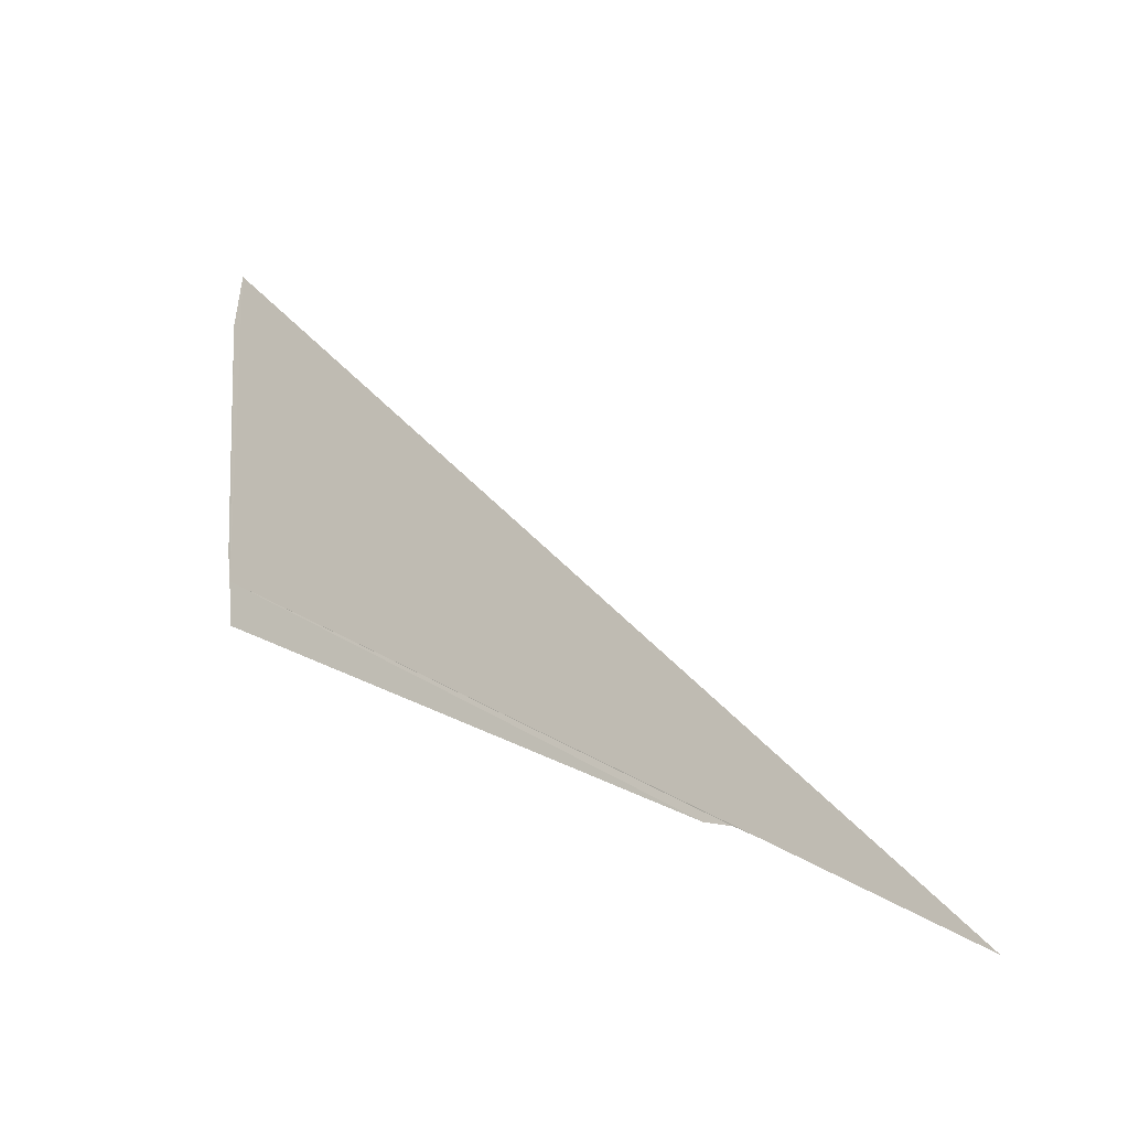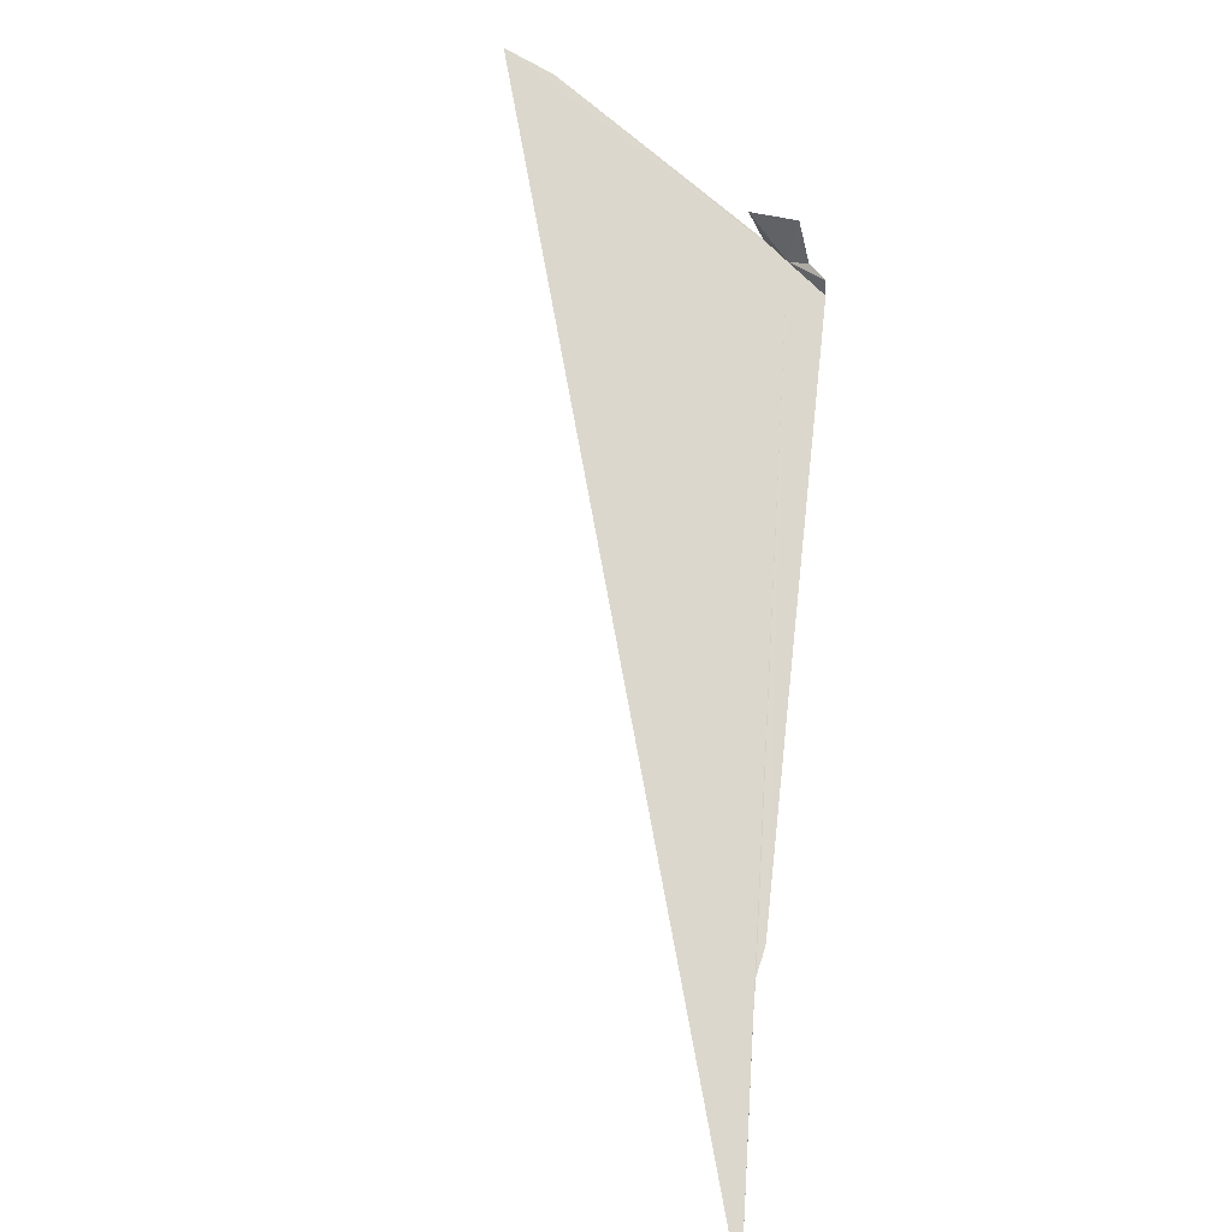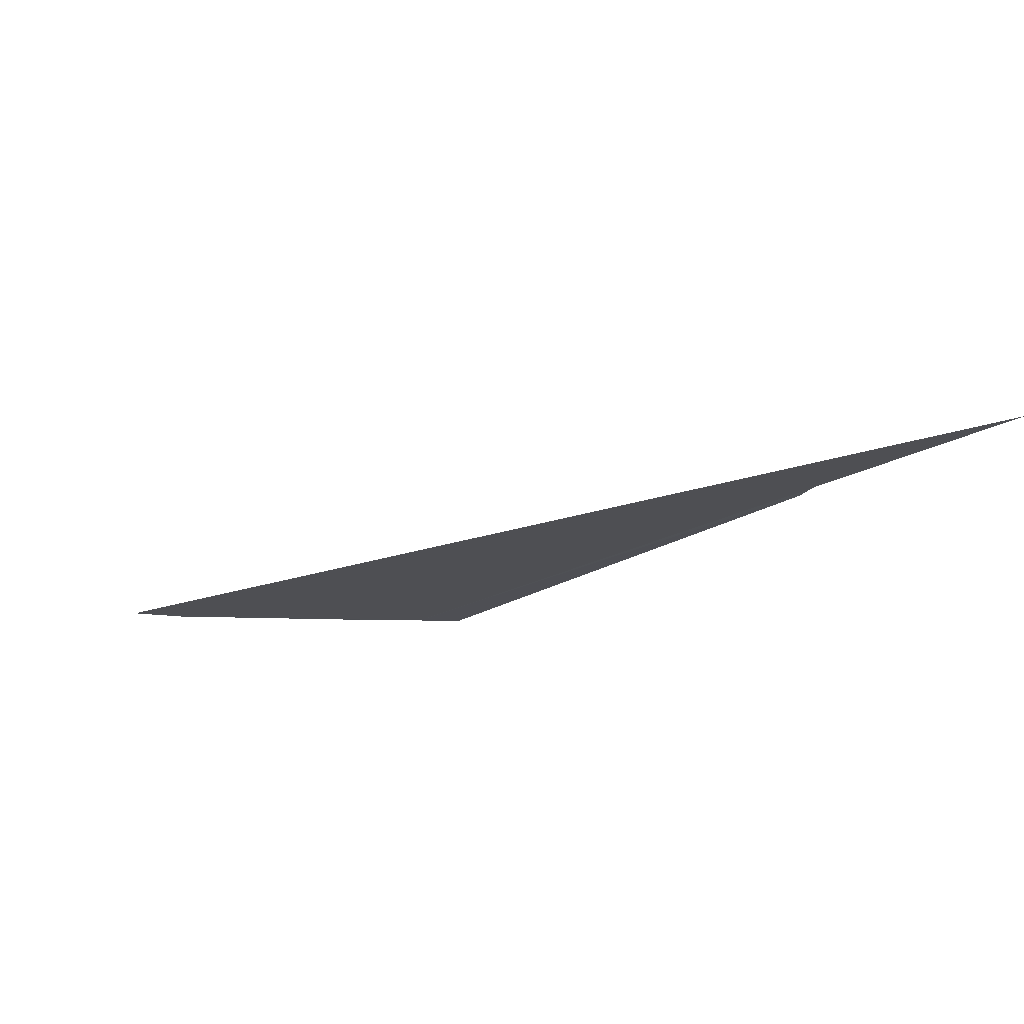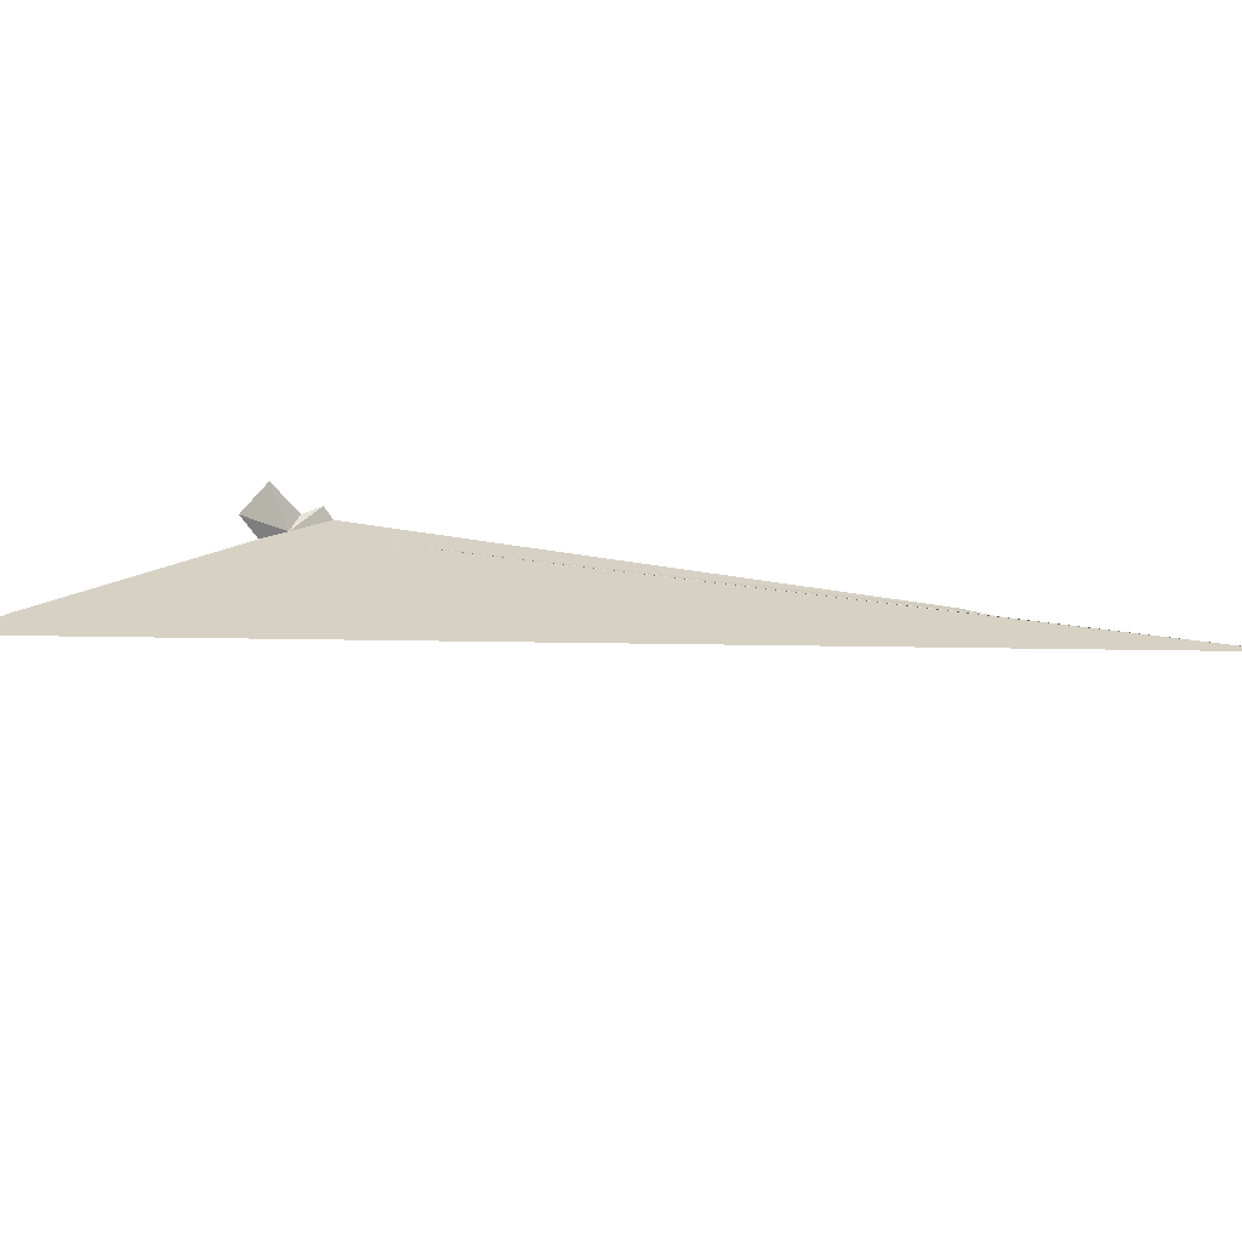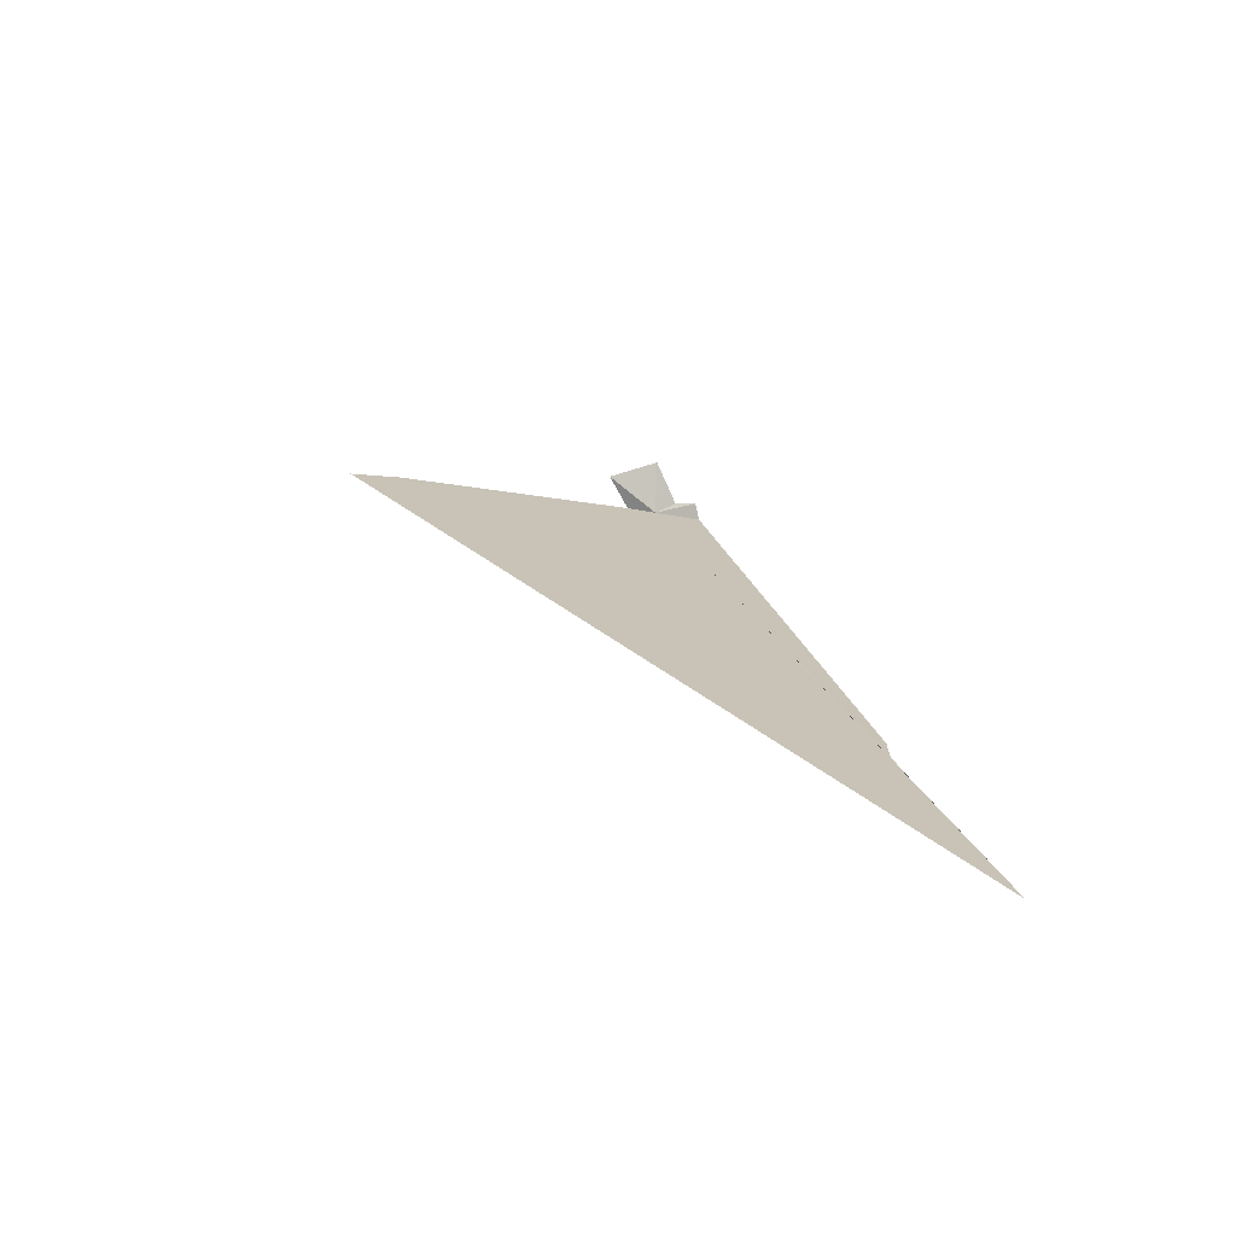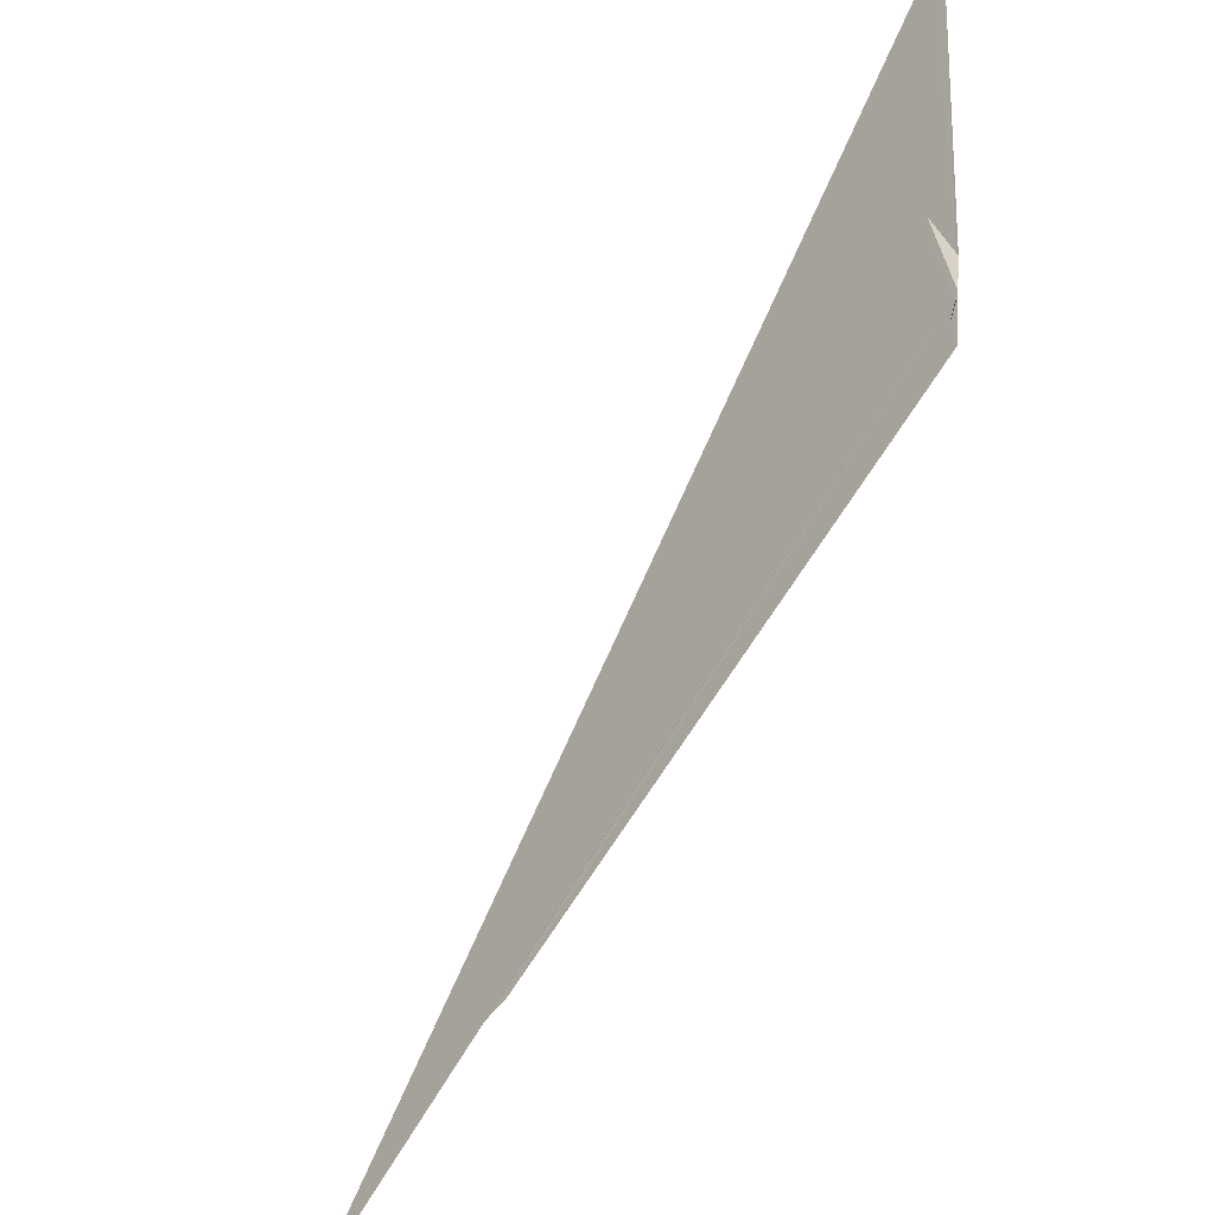
<metadata>
{"format":"obj","ext":"obj","renderer":"f3d","projection":"perspective","resolution":1024,"background":"white","views":[{"elev":-26.5,"azim":-143.5,"up":"+Y"},{"elev":72.4,"azim":-52.7,"up":"+Z"},{"elev":-18.0,"azim":-94.1,"up":"+Z"},{"elev":27.6,"azim":-132.2,"up":"+Z"},{"elev":19.1,"azim":-71.4,"up":"+Z"},{"elev":-36.0,"azim":50.0,"up":"+Y"}]}
</metadata>
<code>
v 29.8 18.06 -21.37
v 15.69 8.585 -21.52
v 16.39 8.83 -21.53
v 30.34 25.44 -21.24
v 29.92 18.85 -21.35
v 10.14 4.883 -21.6
v 30.16 26.84 -21.21
v 29.81 16.98 -21.02
v 29.96 17.56 -21.12
v 29.65 16.83 -21.39
v 14.96 8.12 -21.53
v 30.3 18.18 -20.16
v 29.94 19.35 -20.55
f 1 3 2
f 1 4 5
f 1 7 4
f 1 9 8
f 1 2 11
f 1 13 12
f 1 5 13
f 1 12 9
f 1 11 6
f 1 8 10
f 1 10 3
f 1 6 7

</code>
